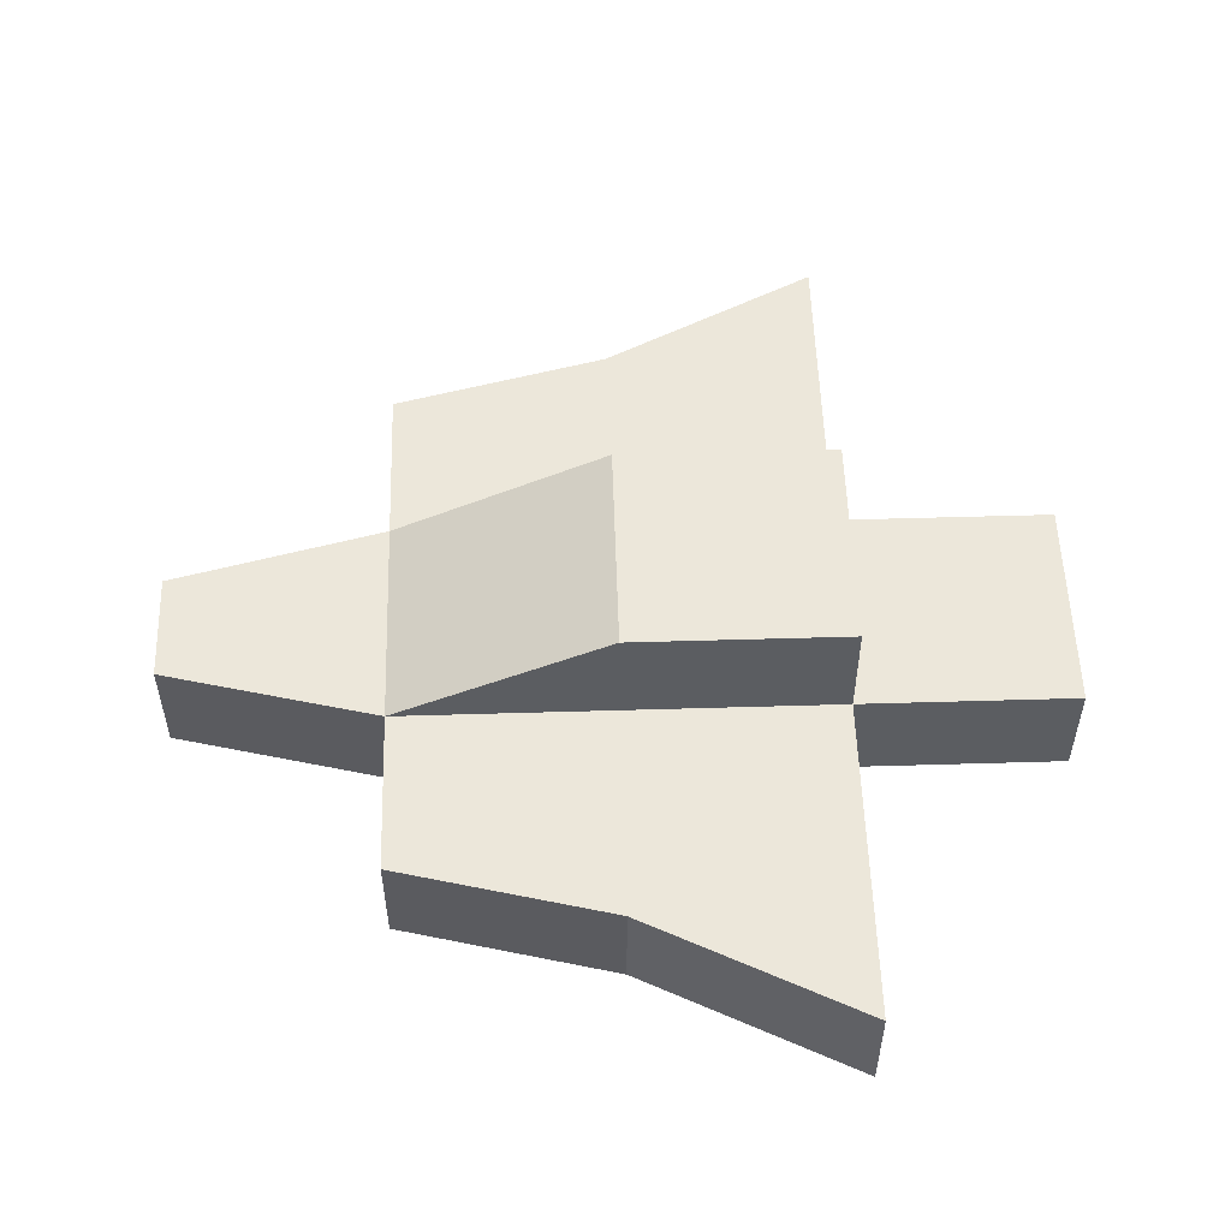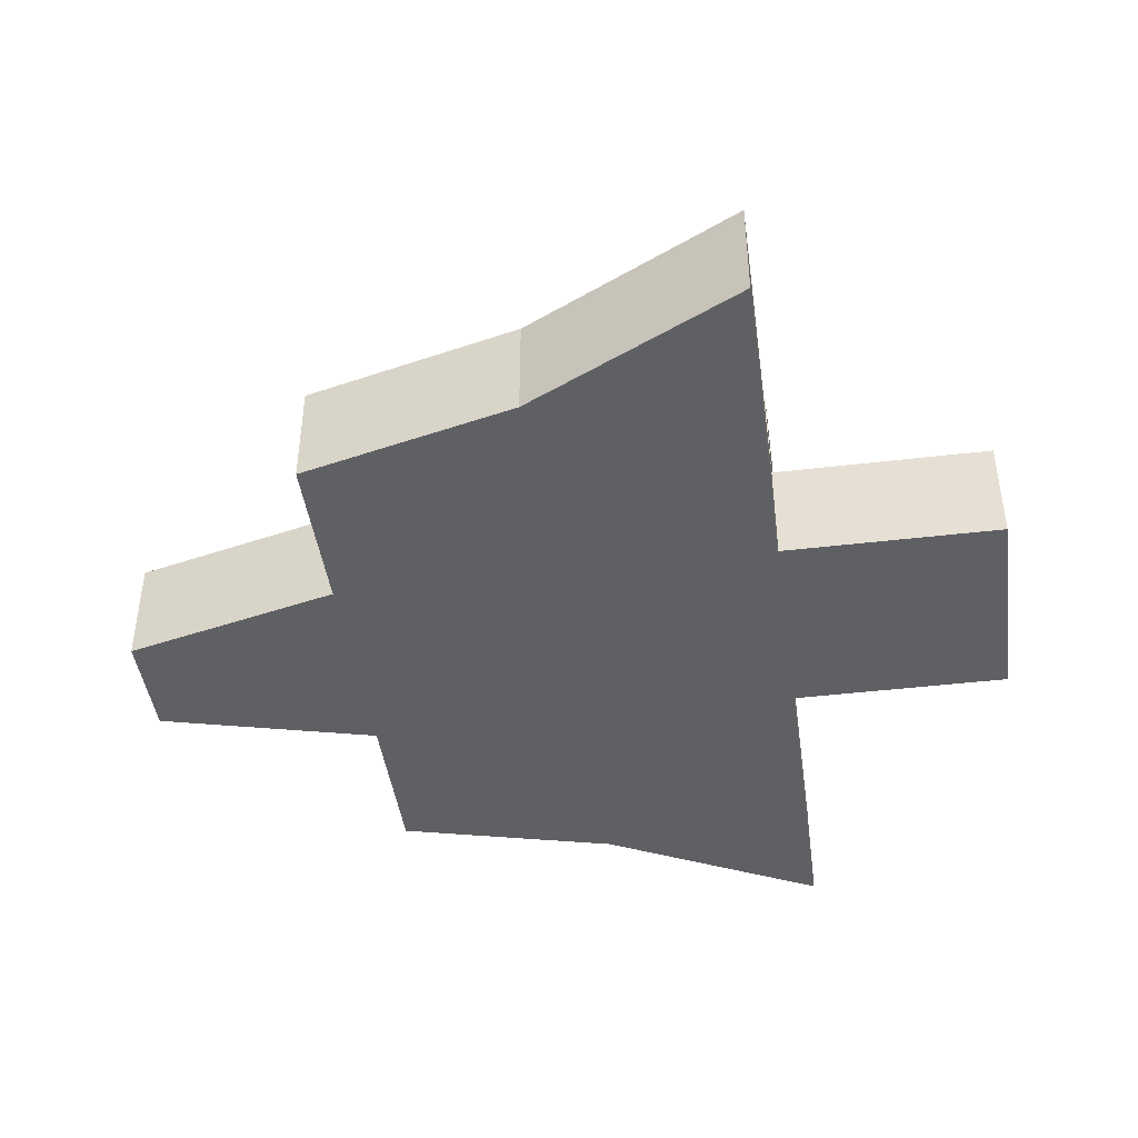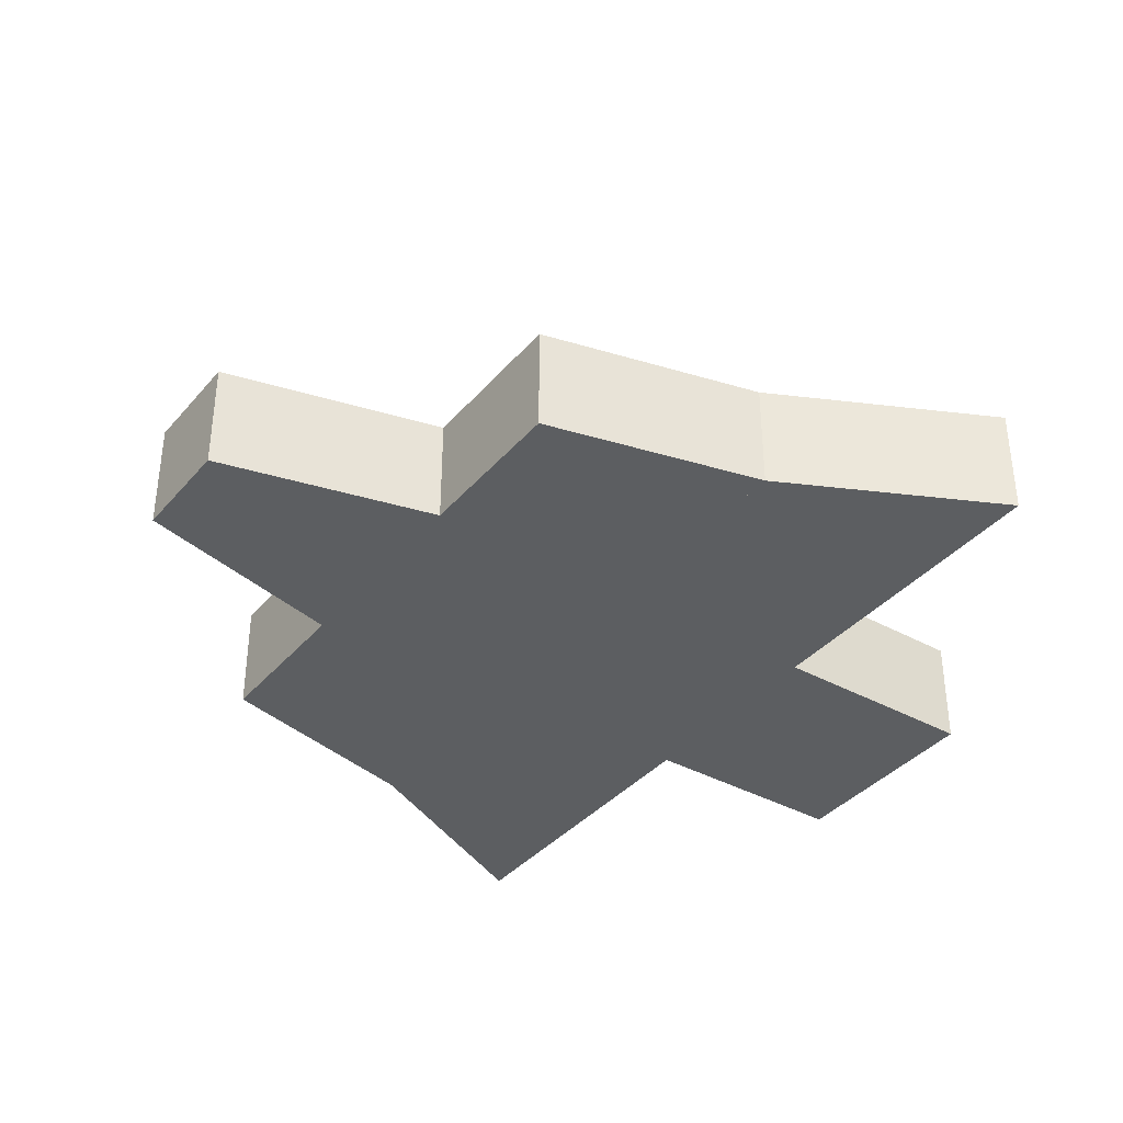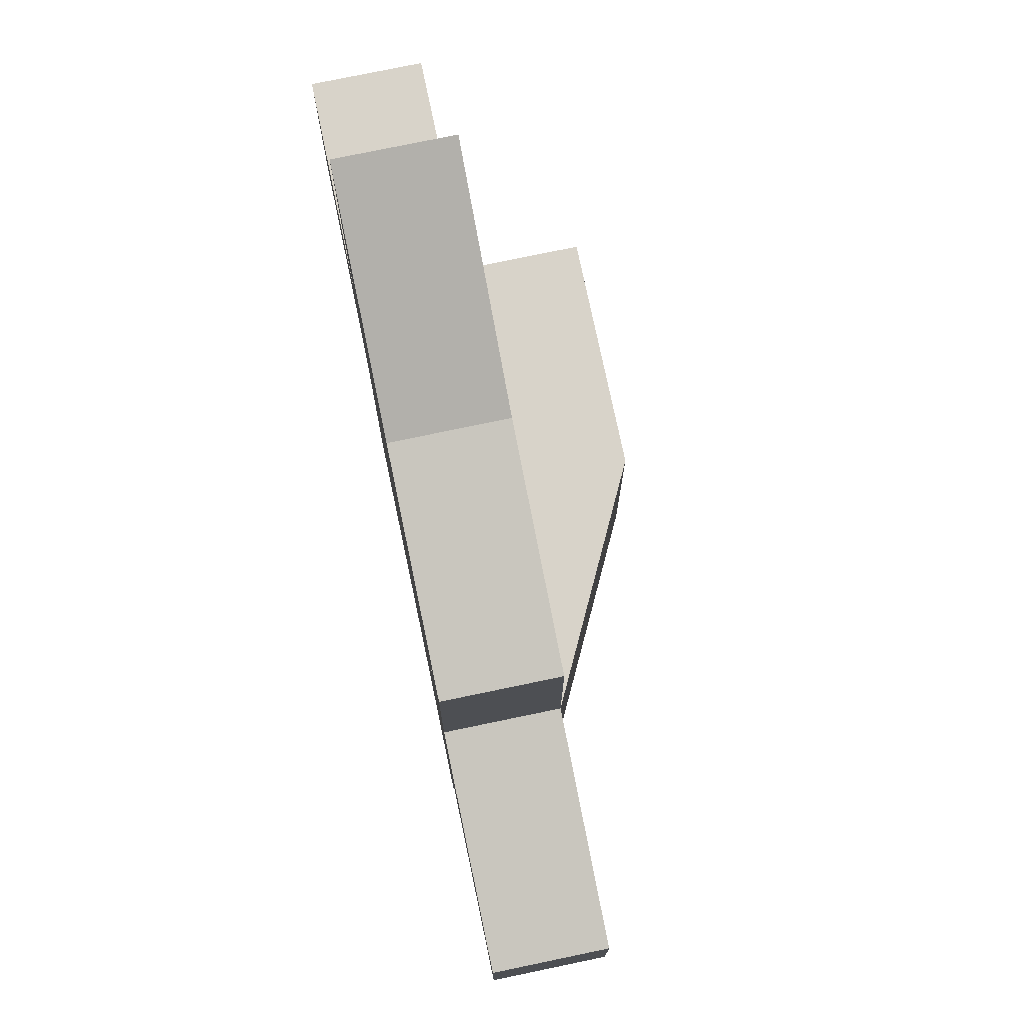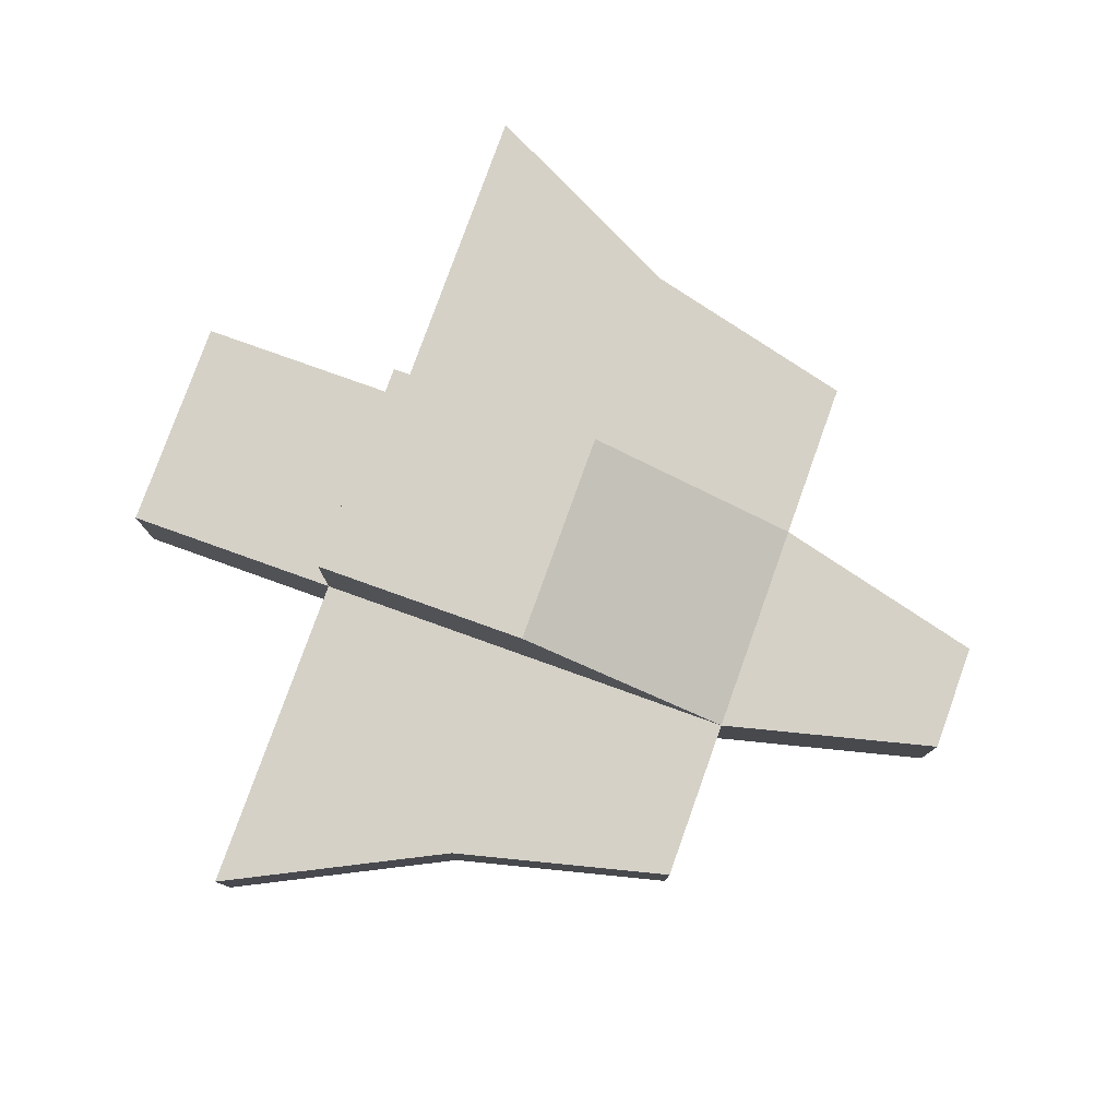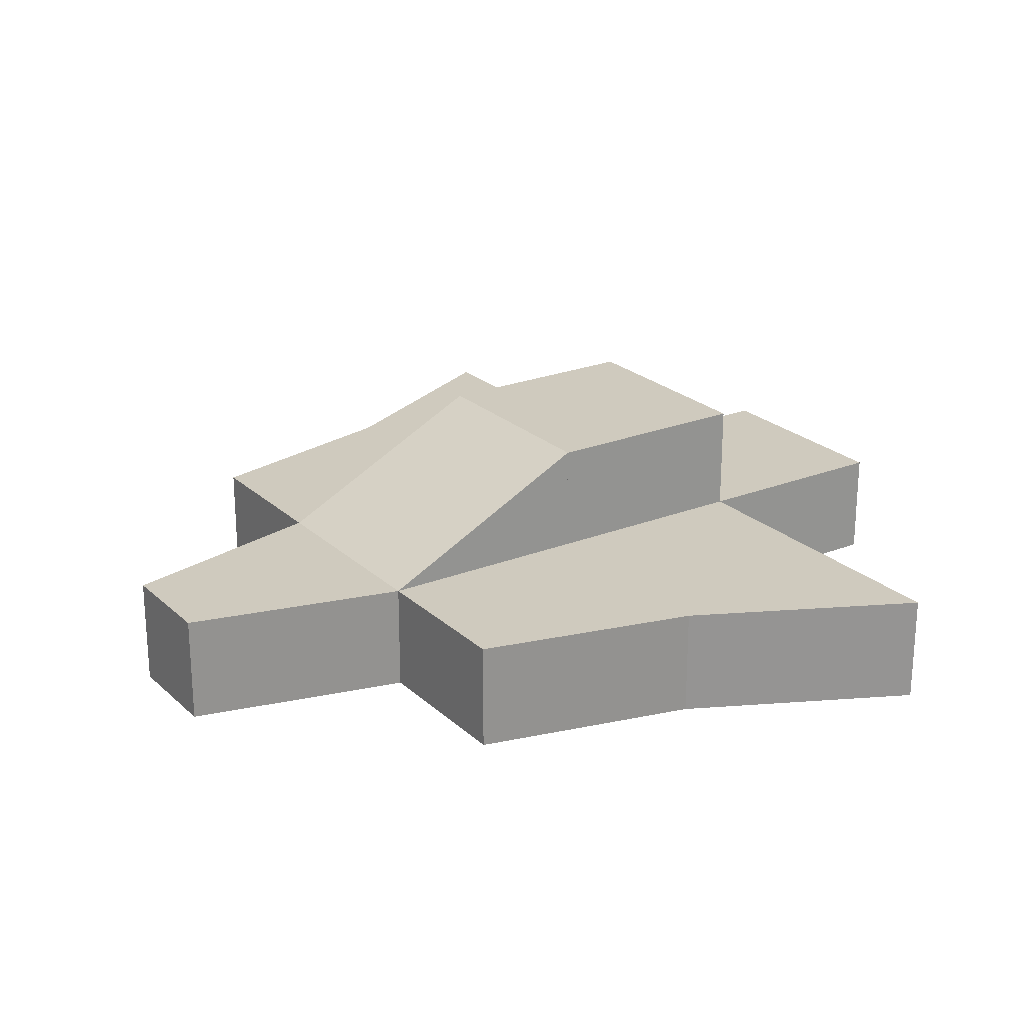
<metadata>
{"format":"obj","ext":"obj","renderer":"f3d","projection":"perspective","resolution":1024,"background":"white","views":[{"elev":54.1,"azim":178.2,"up":"+Y"},{"elev":-43.9,"azim":-172.1,"up":"+Y"},{"elev":-37.3,"azim":144.7,"up":"+Y"},{"elev":75.8,"azim":78.2,"up":"+Z"},{"elev":78.8,"azim":19.7,"up":"+Y"},{"elev":23.2,"azim":146.1,"up":"+Y"}]}
</metadata>
<code>
o Cube.009
v 0.5 1 -1
v 0.5 1 1
v -1.5 1 1
v -1.5 1 -1
v 0.5 2 -1
v 0.5 2 1
v -1.5 2 1
v -1.5 2 -1
f 1 2 3 4
f 5 8 7 6
f 1 5 6 2
f 2 6 7 3
f 3 7 8 4
f 5 1 4 8
o Cube.008
v 2.5 1 -1
v 2.5 1 1
v 0.5 1 1
v 0.5 1 -1
v 2.5 1 -1
v 2.5 1 1
v 0.5 2 1
v 0.5 2 -1
f 9 10 11 12
f 13 16 15 14
f 9 13 14 10
f 10 14 15 11
f 11 15 16 12
f 13 9 12 16
o Cube.007
v -1.5 0 -1
v -1.5 0 1
v -3.5 0 1
v -3.5 0 -1
v -1.5 1 -1
v -1.5 1 1
v -3.5 1 1
v -3.5 1 -1
f 17 18 19 20
f 21 24 23 22
f 17 21 22 18
f 18 22 23 19
f 19 23 24 20
f 21 17 20 24
o Cube.006
v 0.5 0 -1
v 0.5 0 1
v -1.5 0 1
v -1.5 0 -1
v 0.5 1 -1
v 0.5 1 1
v -1.5 1 1
v -1.5 1 -1
f 25 26 27 28
f 29 32 31 30
f 25 29 30 26
f 26 30 31 27
f 27 31 32 28
f 29 25 28 32
o Cube.005
v 0.5 0 -3
v 0.5 0 -1
v -1.5 0 -1
v -1.5 0 -4
v 0.5 1 -3
v 0.5 1 -1
v -1.5 1 -1
v -1.5 1 -4
f 33 34 35 36
f 37 40 39 38
f 33 37 38 34
f 34 38 39 35
f 35 39 40 36
f 37 33 36 40
o Cube.004
v 0.5 0 1
v 0.5 0 3
v -1.5 0 4
v -1.5 0 1
v 0.5 1 1
v 0.5 1 3
v -1.5 1 4
v -1.5 1 1
f 41 42 43 44
f 45 48 47 46
f 41 45 46 42
f 42 46 47 43
f 43 47 48 44
f 45 41 44 48
o Cube.003
v 2.5 0 1
v 2.5 0 2.5
v 0.5 0 3
v 0.5 0 1
v 2.5 1 1
v 2.5 1 2.5
v 0.5 1 3
v 0.5 1 1
f 49 50 51 52
f 53 56 55 54
f 49 53 54 50
f 50 54 55 51
f 51 55 56 52
f 53 49 52 56
o Cube.002
v 2.5 0 -2.5
v 2.5 0 -1
v 0.5 0 -1
v 0.5 0 -3
v 2.5 1 -2.5
v 2.5 1 -1
v 0.5 1 -1
v 0.5 1 -3
f 57 58 59 60
f 61 64 63 62
f 57 61 62 58
f 58 62 63 59
f 59 63 64 60
f 61 57 60 64
o Cube.001
v 4.5 0 -0.5
v 4.5 0 0.5
v 2.5 0 1
v 2.5 0 -1
v 4.5 1 -0.5
v 4.5 1 0.5
v 2.5 1 1
v 2.5 1 -1
f 65 66 67 68
f 69 72 71 70
f 65 69 70 66
f 66 70 71 67
f 67 71 72 68
f 69 65 68 72
o Cube
v 2.5 0 -1
v 2.5 0 1
v 0.5 0 1
v 0.5 0 -1
v 2.5 1 -1
v 2.5 1 1
v 0.5 1 1
v 0.5 1 -1
f 73 74 75 76
f 77 80 79 78
f 73 77 78 74
f 74 78 79 75
f 75 79 80 76
f 77 73 76 80

</code>
